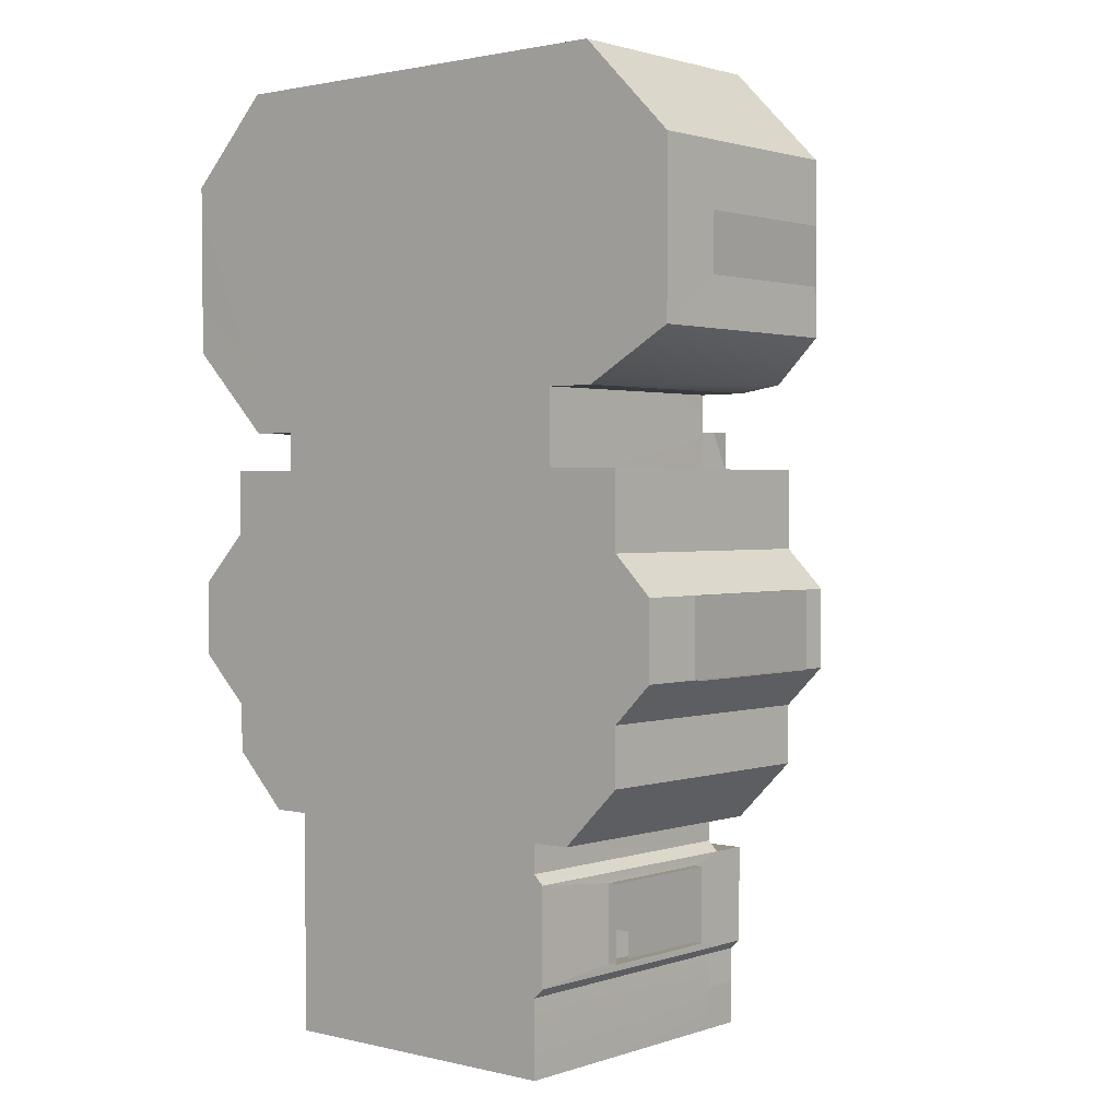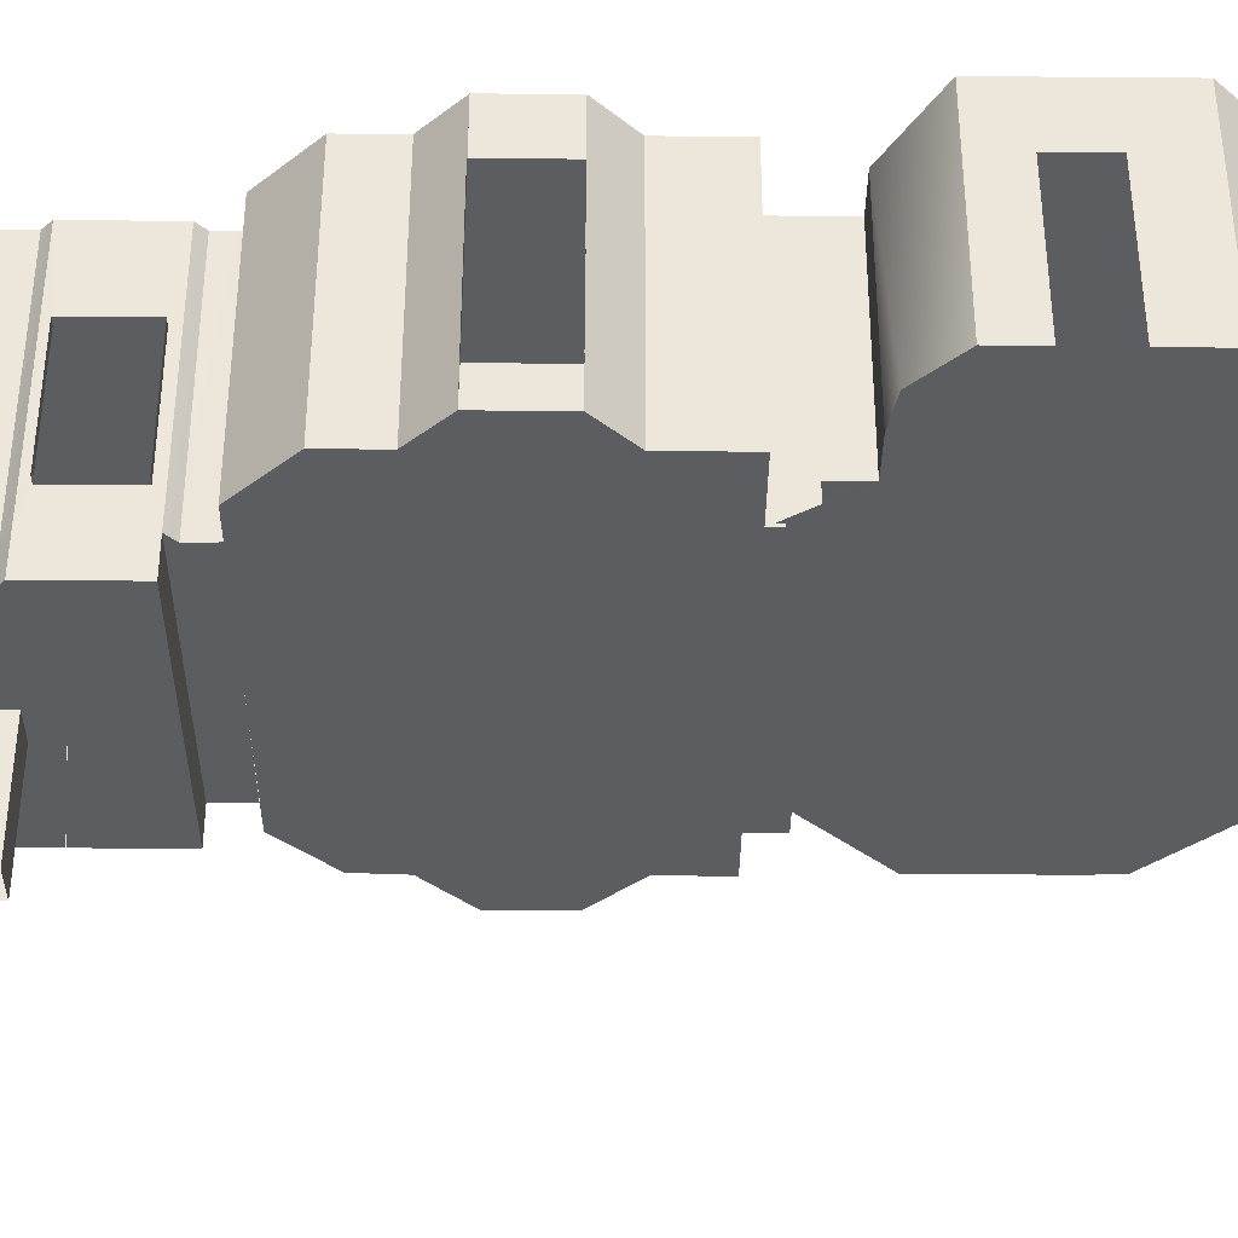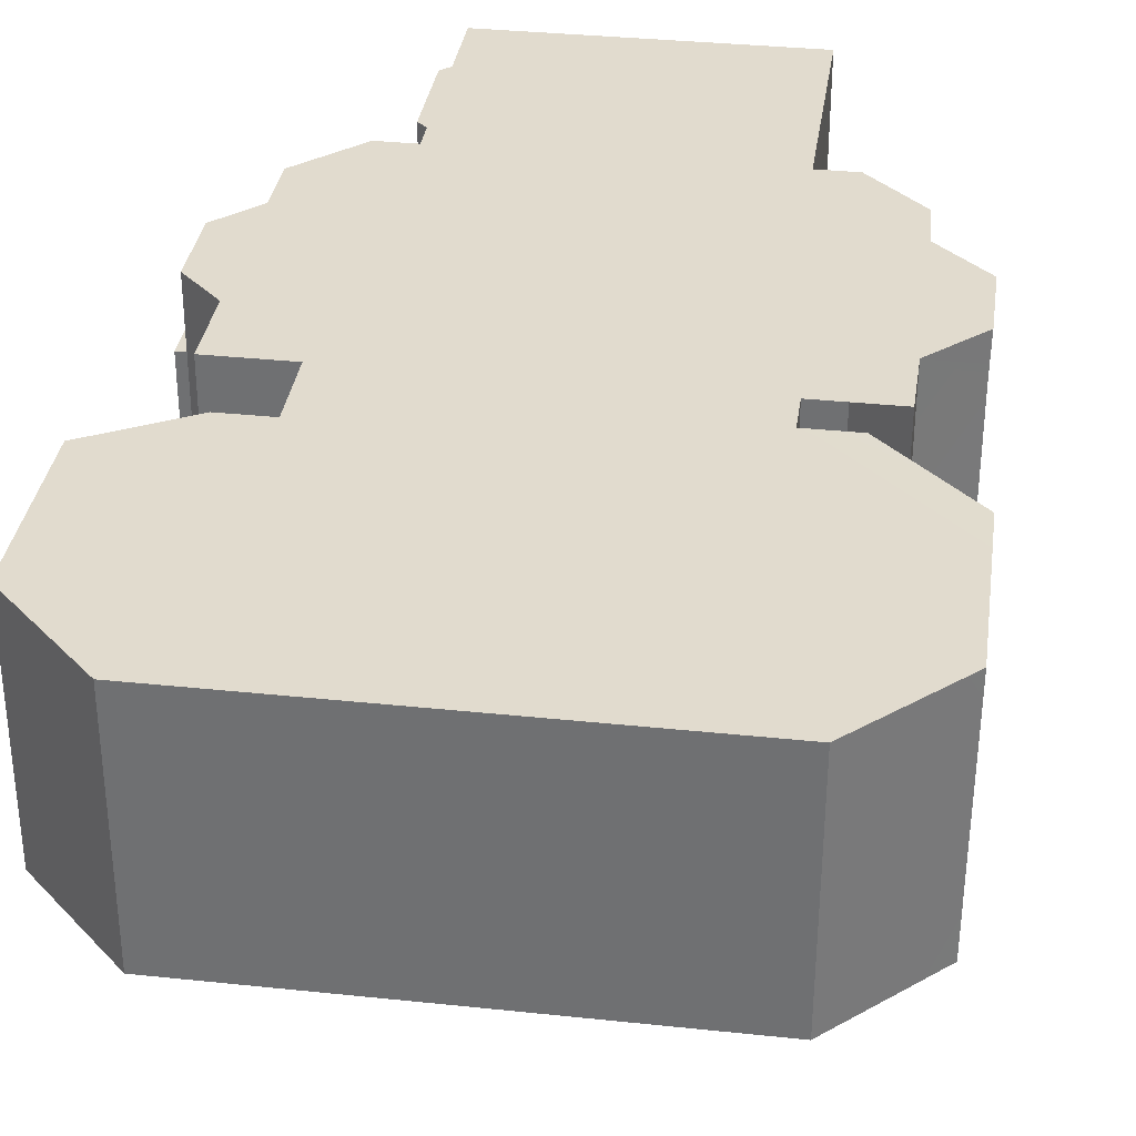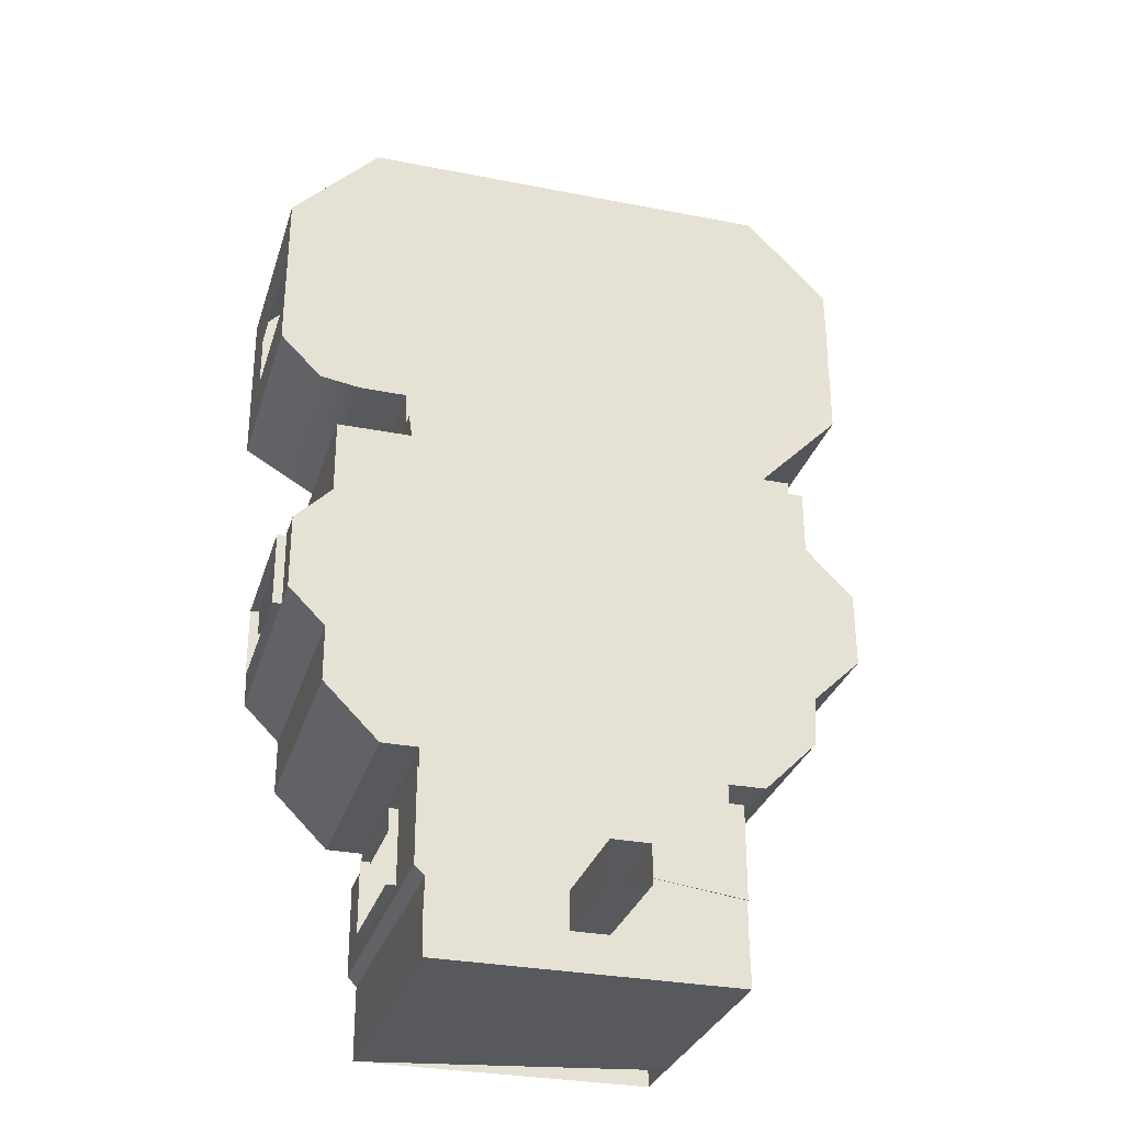
<metadata>
{"format":"obj","ext":"obj","renderer":"f3d","projection":"perspective","resolution":1024,"background":"white","views":[{"elev":1.6,"azim":-139.6,"up":"+Z"},{"elev":-35.9,"azim":-90.6,"up":"+Y"},{"elev":33.9,"azim":8.2,"up":"+Y"},{"elev":-30.0,"azim":-16.0,"up":"+Z"}]}
</metadata>
<code>
g pb_Mesh163732
v -0.09245 -4 -33.04
v -26.09 -4 -21.04
v -26.09 -4 -29.04
v 17.91 -4 -21.04
v -0.09245 -4 -57.04
v -26.09 -4 -51.04
v -20.09 -4 -57.04
v -0.09245 -4 -51.04
v -26.09 -4 -45.04
v -0.09245 -4 -45.04
v 0 -8 -69
v -17.09 -8 -61.04
v -17.09 -8 -71.04
v -0.09247 -8 -61.04
v -0.09245 -4 -61.04
v -16.09 -4 -57.04
v -16 -4 -60
v -0.09245 -4 -57.04
v -0.09245 -4 -41.04
v -30.09 -4 -33.04
v -30.09 -4 -41.04
v 25.95 -4 -27.89
v 25.91 -4 -21.04
v 20 -4 -57
v 25.75 -4 -51.25
v 25.75 -4 -51.25
v 26 -4 -46
v 16 -8 -71
v 16 -8 -61
v 15.91 -4 -61.04
v 15.91 -4 -57.04
v 17.91 -4 -21.04
v -18.09 -4 -17.04
v -18.09 -4 -21.04
v -4.25 -4 -17
v 13.75 -4 -17
v -0.09245 -1.526e-05 18.96
v -6.25 0 17
v 22 0 17
v -30 0 9.25
v -11.85 -1.526e-05 0.2997
v -6.25 0 17
v -21.5 0 17
v 11.87 -1.526e-05 0.08846
v 30 0 1
v 30 0 9.25
v 22 0 17
v 22.25 0 -15
v 30 0 -7.25
v -5.086e-06 0 -1.526e-05
v -4 0 -15
v -30 0 -7.25
v -16 0 -11
v -26 0 -11
v -16.09 -8 -75.54
v -4 -8 -75
v -4 -8 -70
v -16 -8 -72
v -16 -8 -80
v -4 -8 -78
v 0 -8 -80
v -0.5 -8 -78
v 4 -8 -78
v 16 -8 -80
v 15.91 -8 -75.54
v 4 -8 -75.25
v 4 -8 -70
v 15.91 -8 -71.04
v 0 -8 -69
v -0.5 -8 -70
v -16 -8 -72
v -4 -8 -70
v 0 -8 -69
v -16 -8 -72
v -16 -8 -72
v -4 -8 -70
v 0 -8 -69
v -16 -4 -60
v -17.09 -4 -61.04
v -16 0 -14.88
v 25.95 -4 -27.89
v 26 -4 -46
v 31.08 -4 -33.04
v 31.17 -4 -41
v -22.5 24 19
v 0 24 19
v -17.95 24 -13.23
v -18 24 -21
v 0 24 -80
v -16 24 -57
v -16 24 -60
v -16 24 -72
v -17 24 -71
v -17 24 -61
v -16 24 -80
v -26 24 -45
v -26 24 -51
v -20 24 -57
v -26 24 -29
v -30 24 -41
v -30 24 -33
v -26 24 -21
v -32 24 9.5
v -32 24 -8
v -22.95 24 -13.23
v 23 0 -17
v 18 0 -17
v 23 24 -17
v 18 24 -17
v 25.91 -4 -21.04
v 25.95 -4 -27.89
v 26 24 -21
v 26.05 24 -27.86
v 25.75 -4 -51.25
v 20 -4 -57
v 25.75 24 -51.25
v 20 24 -57
v 20 -4 -57
v 15.91 -4 -57.04
v 20 24 -57
v 16 24 -57
v 26 -4 -46
v 25.75 -4 -51.25
v 26 24 -46
v 25.75 24 -51.25
v 16 -4 -61
v 16 -4 -71
v 16 24 -61
v 16 24 -71
v 16 24 -61
v 16 -4 -61
v 15.91 -4 -61.04
v 16 -4 -71
v 15.91 -4 -71.04
v 16 24 -71
v 15.91 -4 -57.04
v 15.91 -4 -61.04
v 16 24 -57
v 16 24 -61
v 18 0 -17
v 17.91 -4 -21.04
v 18 24 -17
v 18 24 -21
v -0.09245 -1.526e-05 18.96
v 22.91 -1.526e-05 18.96
v 0 24 19
v 23 24 19
v -22.95 24 -13.23
v -17.95 24 -13.23
v -18.05 -7.629e-06 -13.27
v -23.12 0 -13.25
v -22.5 24 19
v -32 24 9.5
v -32 0 9.5
v -22.5 0 19
v -26 24 -21
v -26 24 -29
v -26.09 -4 -29.04
v -26.09 -4 -21.04
v -18.09 -4 -21.04
v -18 -0.125 -21
v -26.09 -4 -21.04
v -26 24 -21
v -18 24 -21
v -26 24 -29
v -30 24 -33
v -30.09 -4 -33.04
v -26.09 -4 -29.04
v -30 24 -41
v -26 24 -45
v -26.09 -4 -45.04
v -30.09 -4 -41.04
v -26 24 -51
v -20 24 -57
v -20.09 -4 -57.04
v -26.09 -4 -51.04
v -20 24 -57
v -16 24 -57
v -16.09 -4 -57.04
v -20.09 -4 -57.04
v -26 24 -45
v -26 24 -51
v -26.09 -4 -51.04
v -26.09 -4 -45.04
v -16 24 -60
v -17 24 -61
v -17.09 -4 -61.04
v -16 -4 -60
v -17 24 -71
v -16 24 -72
v -16 -4 -72
v -17.09 -4 -71.04
v -16 24 -57
v -16 24 -60
v -16 -4 -60
v -16.09 -4 -57.04
v 0 24 19
v -22.5 24 19
v -22.5 0 19
v -0.09245 -1.526e-05 18.96
v -30 24 -33
v -30 24 -41
v -30 17 -33
v -30 17 -41
v -30.09 -4 -41.04
v -30.09 -4 -33.04
v -30 0 -41
v -30 0 -33
v -30 17 -33
v -30 17 -41
v -31 17 -33
v -31 17 -41
v -30 17 -41
v -30 0 -41
v -31 17 -41
v -31 0 -41
v -30 0 -41
v -30 0 -33
v -31 0 -41
v -31 0 -33
v -30 0 -33
v -30 17 -33
v -31 0 -33
v -31 17 -33
v 13.75 -4 -17
v 17.91 -4 -21.04
v 18 0 -17
v 18 0 -17
v -4.25 -4 -17
v 13.75 -4 -17
v -8.25 0 -17
v 22 0 17
v -0.09245 -1.526e-05 18.96
v -6.25 0 17
v -32 0 9.5
v -30 0 9.25
v -21.5 0 17
v -22.5 0 19
v -6.25 0 17
v -0.09245 -1.526e-05 18.96
v 23 0 -17
v 22.25 0 -15
v -8.25 0 -17
v 30 0 -7.25
v 31.96 -0.06683 -7.97
v 22 0 17
v 22.91 -1.526e-05 18.96
v 30 0 9.25
v 31.9 0.02232 9.992
v -16 -4 -80
v -16 24 -80
v -3 0 -80
v -3 14 -80
v 16 18 -80
v 3 14 -80
v 16 -4 -80
v 3 0 -80
v -17 24 -61
v -17 24 -71
v -17.09 14 -62.04
v -17.09 14 -70.04
v -17 24 -71
v -17.09 -4 -71.04
v -17.09 14 -70.04
v -17.09 -1.526e-05 -70.04
v -17.09 -4 -71.04
v -17.09 -4 -61.04
v -17.09 -1.526e-05 -70.04
v -17.09 -1.526e-05 -62.04
v -17.09 -4 -61.04
v -17 24 -61
v -17.09 -1.526e-05 -62.04
v -17.09 14 -62.04
v -17.09 14 -62.04
v -17.09 14 -70.04
v -18.09 14 -62.04
v -18.09 14 -70.04
v -17.09 14 -70.04
v -17.09 -1.526e-05 -70.04
v -18.09 14 -70.04
v -18.09 -1.526e-05 -70.04
v -17.09 -1.526e-05 -70.04
v -17.09 -1.526e-05 -62.04
v -18.09 -1.526e-05 -70.04
v -18.09 -1.526e-05 -62.04
v -17.09 -1.526e-05 -62.04
v -17.09 14 -62.04
v -18.09 -1.526e-05 -62.04
v -18.09 14 -62.04
v -32 24 9.5
v -32 24 -8
v -32 17 3
v -32 17 -3
v -32 0 9.5
v -32 24 9.5
v -32 0 3
v -32 17 3
v -32 24 -8
v -32.09 -1.526e-05 -8.038
v -32 17 -3
v -32 0 -3
v -22.95 24 -13.23
v -23.12 0 -13.25
v -27.59 -1.526e-05 -12.54
v -32 24 -8
v -32.09 -1.526e-05 -8.038
v -32.09 -1.526e-05 -8.038
v -27.59 -1.526e-05 -12.54
v -30 0 -7.25
v -26 0 -11
v -18.05 -7.629e-06 -13.27
v -18.05 -7.629e-06 -13.27
v -18.02 -0.0625 -17.13
v -16 0 -14.88
v -8.25 0 -17
v -4 0 -15
v -8.25 0 -17
v 22.25 0 -15
v -4 0 -15
v -16 0 -11
v 16 24 -71
v 15.91 -4 -71.04
v 15.91 -4 -75.54
v 16 24 -80
v 16 -4 -80
v -16 24 -80
v -16 -4 -80
v -16.09 -4 -75.54
v -16 24 -72
v -16 -4 -72
v -4 -8 -75
v -4 -8 -78
v -2 -8 -76
v -2 -8 -74
v -2 -8 -72
v -4 -8 -70
v -0.5 -8 -78
v 2 -8 -76
v 0 -8 -76
v 4 -8 -78
v 2 -8 -72
v 2 -8 -74
v 4 -8 -75.25
v 4 -8 -70
v -0.5 -8 -70
v 0 -8 -72
v -2 -8 -74
v -2 -8 -76
v -2 -21 -76
v -2 -21 -72
v -2 -8 -72
v 2 -8 -76
v 2 -21 -76
v 0 -8 -76
v -2 -21 -76
v -2 -8 -76
v 2 -8 -72
v 2 -21 -72
v 2 -8 -74
v 2 -21 -76
v 2 -8 -76
v 0 -8 -72
v -2 -8 -72
v -2 -21 -72
v 2 -21 -72
v 2 -8 -72
v 0 -4 -80
v 23 24 19
v 32.05 24.02 9.911
v 18 24 -17
v 32.03 23.98 0.9107
v 32.02 23.93 -8.089
v 23 24 -17
v 0 24 19
v 0 24 -80
v 18 24 -21
v 16 24 -57
v 26 24 -46
v 26.05 24 -27.86
v 26 24 -21
v 25.75 24 -51.25
v 20 24 -57
v 16 24 -61
v 16 24 -71
v 16 24 -80
v 32 14.75 -8
v 31.96 -0.06683 -7.97
v 23 0 -17
v 23 24 -17
v 32.02 23.93 -8.089
v 31.98 12.02 9.951
v 23 24 19
v 22.91 -1.526e-05 18.96
v 31.9 0.02232 9.992
v 32.05 24.02 9.911
v 32 0 -2
v 31.96 -0.06683 -7.97
v 32 12 -2
v 32 14.75 -8
v 32 12 4
v 32 12 4
v 32 14.75 -8
v 32.03 23.98 0.9107
v 32.02 23.93 -8.089
v 32.05 24.02 9.911
v 31.98 12.02 9.951
v 32.03 23.98 0.9107
v 32 12 4
v 31.9 0.02232 9.992
v 32 0 3.75
v 31.98 12.02 9.951
v 32 12 4
v 32 0 -2
v 31.88 -0.02224 0.992
v 30 0 1
v 30 0 -7.25
v 31.96 -0.06683 -7.97
v 30 0 1
v 31.88 -0.02224 0.992
v 32 0 3.75
v 30 0 9.25
v 31.9 0.02232 9.992
v 26 0 -21
v 17.91 -4 -21.04
v 25.91 -4 -21.04
v 18 0 -21
v -18 -0.125 -21
v -18.09 -4 -21.04
v -18.07 -2 -17.15
v -18.02 -0.0625 -17.13
v -17.95 24 -13.23
v -18 24 -21
v -18.02 -0.0625 -17.13
v -18 -0.125 -21
v -18.05 -7.629e-06 -13.27
v -16 0 -14.88
v 26 24 -46
v 26.05 24 -27.86
v 31.17 24 -41
v 31.17 24 -33
v 31.1 19.62 -33.01
v 31.15 19.63 -40.99
v 31.17 24 -41
v 31.17 24 -33
v 31.15 19.63 -40.99
v 31.17 -4 -41
v 26 -4 -46
v 26 24 -46
v 31.17 24 -41
v 31.08 -4 -33.04
v 31.1 19.62 -33.01
v 25.95 -4 -27.89
v 26.05 24 -27.86
v 31.17 24 -33
v -17.09 -4 -61.04
v -17.09 -4 -71.04
v -17.09 -8 -61.04
v -17.09 -8 -71.04
v -17.09 -4 -71.04
v -16 -4 -72
v -17.09 -8 -71.04
v -16 -8 -72
v -0.09245 -4 -61.04
v -17.09 -4 -61.04
v -0.09247 -8 -61.04
v -17.09 -8 -61.04
v -16 -8 -80
v 0 -8 -80
v 16 -4 -71
v 16 -4 -61
v 16 -8 -71
v 16 -8 -61
v -16 -4 -72
v -16.09 -4 -75.54
v -16 -8 -72
v -16.09 -8 -75.54
v -16.09 -4 -75.54
v -16 -4 -80
v -16.09 -8 -75.54
v -16 -8 -80
v 16 -8 -80
v 16 -4 -61
v -0.09245 -4 -61.04
v 16 -8 -61
v -0.09247 -8 -61.04
v 16 -4 -80
v 15.91 -4 -75.54
v 16 -8 -80
v 15.91 -8 -75.54
v 15.91 -4 -75.54
v 15.91 -4 -71.04
v 15.91 -8 -75.54
v 15.91 -8 -71.04
v 26 0 -17
v 18 0 -21
v 26 0 -21
v 18 0 -17
g pb_Mesh163732_0
f 3 2 1
f 2 4 1
f 7 6 5
f 6 8 5
f 6 9 8
f 9 10 8
f 13 12 11
f 12 14 11
f 17 16 15
f 16 18 15
f 21 20 19
f 20 1 19
f 23 22 4
f 22 1 4
f 25 24 8
f 24 5 8
f 27 26 19
f 26 8 19
f 29 28 14
f 28 11 14
f 31 30 18
f 30 15 18
f 22 27 1
f 27 19 1
f 20 3 1
f 9 21 10
f 21 19 10
f 34 33 32
f 33 35 32
f 36 32 35
f 39 38 37
f 42 41 40
f 42 40 43
f 46 45 44
f 46 44 47
f 45 49 48
f 45 48 44
f 47 44 50
f 44 48 50
f 48 51 50
f 51 41 50
f 41 42 50
f 42 47 50
f 40 41 52
f 41 53 52
f 41 51 53
f 52 53 54
f 57 56 55
f 57 55 58
f 60 59 55
f 56 60 55
f 60 61 59
f 62 61 60
f 62 63 61
f 63 64 61
f 65 64 63
f 65 63 66
f 65 66 67
f 68 65 67
f 67 70 69
f 68 67 69
f 73 72 71
f 69 70 57
f 13 11 74
f 77 76 75
f 79 78 15
f 53 51 80
f 83 82 81
f 83 84 82
g pb_Mesh163732_1
f 87 86 85
f 88 86 87
f 89 86 88
f 90 89 88
f 90 91 89
f 91 92 89
f 93 92 91
f 94 93 91
f 92 95 89
f 90 88 96
f 90 96 97
f 97 98 90
f 96 88 99
f 100 96 99
f 101 100 99
f 102 99 88
f 87 85 103
f 104 87 103
f 104 105 87
f 108 107 106
f 108 109 107
f 112 111 110
f 112 113 111
f 116 115 114
f 116 117 115
f 120 119 118
f 120 121 119
f 124 123 122
f 124 125 123
f 128 127 126
f 128 129 127
f 132 131 130
f 135 134 133
f 138 137 136
f 138 139 137
f 142 141 140
f 142 143 141
f 146 145 144
f 146 147 145
f 150 149 148
f 151 150 148
f 154 153 152
f 155 154 152
f 158 157 156
f 159 158 156
f 162 161 160
f 163 161 162
f 164 161 163
f 167 166 165
f 168 167 165
f 171 170 169
f 172 171 169
f 175 174 173
f 176 175 173
f 179 178 177
f 180 179 177
f 183 182 181
f 184 183 181
f 187 186 185
f 188 187 185
f 191 190 189
f 192 191 189
f 195 194 193
f 196 195 193
f 199 198 197
f 200 199 197
f 203 202 201
f 203 204 202
f 207 206 205
f 207 208 206
f 211 210 209
f 211 212 210
f 215 214 213
f 215 216 214
f 219 218 217
f 219 220 218
f 223 222 221
f 223 224 222
f 227 226 225
f 230 229 228
f 229 231 228
f 234 233 232
f 237 236 235
f 238 237 235
f 239 237 238
f 240 239 238
f 243 242 241
f 242 244 241
f 245 241 244
f 240 247 246
f 247 248 246
f 247 249 248
f 252 251 250
f 252 253 251
f 253 254 251
f 253 255 254
f 255 256 254
f 255 257 256
f 260 259 258
f 260 261 259
f 264 263 262
f 264 265 263
f 268 267 266
f 268 269 267
f 272 271 270
f 272 273 271
f 276 275 274
f 276 277 275
f 280 279 278
f 280 281 279
f 284 283 282
f 284 285 283
f 288 287 286
f 288 289 287
f 292 291 290
f 292 293 291
f 296 295 294
f 296 297 295
f 300 299 298
f 300 301 299
f 304 303 302
f 305 304 302
f 305 306 304
f 309 308 307
f 310 308 309
f 310 311 308
f 314 313 312
f 314 315 313
f 316 315 314
f 235 309 307
f 235 236 309
f 319 318 317
f 320 311 310
f 323 322 321
f 324 323 321
f 324 325 323
f 328 327 326
f 329 328 326
f 329 330 328
f 333 332 331
f 334 333 331
f 335 334 331
f 335 331 336
f 339 338 337
f 338 340 337
f 333 337 332
f 339 337 333
f 343 342 341
f 344 343 341
f 343 340 338
f 343 338 342
f 345 335 336
f 345 346 335
f 341 346 345
f 344 341 345
f 349 348 347
f 349 347 350
f 351 350 347
f 354 353 352
f 353 354 355
f 354 356 355
f 359 358 357
f 358 359 360
f 359 361 360
f 364 363 362
f 364 362 365
f 366 365 362
f 257 367 256
f 252 367 257
f 252 250 367
f 370 369 368
f 371 369 370
f 372 371 370
f 370 373 372
f 374 370 368
f 375 370 374
f 376 370 375
f 377 376 375
f 376 377 378
f 378 379 376
f 379 380 376
f 381 378 377
f 377 382 381
f 375 383 377
f 375 384 383
f 375 385 384
f 388 387 386
f 389 388 386
f 389 386 390
f 393 392 391
f 394 393 391
f 395 391 392
f 398 397 396
f 398 399 397
f 399 398 400
f 403 402 401
f 403 404 402
f 407 406 405
f 407 408 406
f 411 410 409
f 411 412 410
f 415 414 413
f 415 413 416
f 413 417 416
f 420 419 418
f 420 418 421
f 422 420 421
f 425 424 423
f 424 426 423
f 429 428 427
f 430 429 427
f 433 432 431
f 433 434 432
f 435 433 431
f 320 436 311
f 439 438 437
f 439 440 438
f 443 442 441
f 443 441 444
f 447 446 445
f 448 447 445
f 448 445 449
f 452 451 450
f 453 451 452
f 454 451 453
f 457 456 455
f 457 458 456
f 461 460 459
f 461 462 460
f 465 464 463
f 465 466 464
f 467 367 250
f 467 468 367
f 471 470 469
f 471 472 470
f 475 474 473
f 475 476 474
f 479 478 477
f 479 480 478
f 468 256 367
f 468 481 256
f 484 483 482
f 484 485 483
f 488 487 486
f 488 489 487
f 492 491 490
f 492 493 491
f 257 255 252
f 255 253 252
g pb_Mesh163732_2
f 496 495 494
f 495 497 494

</code>
